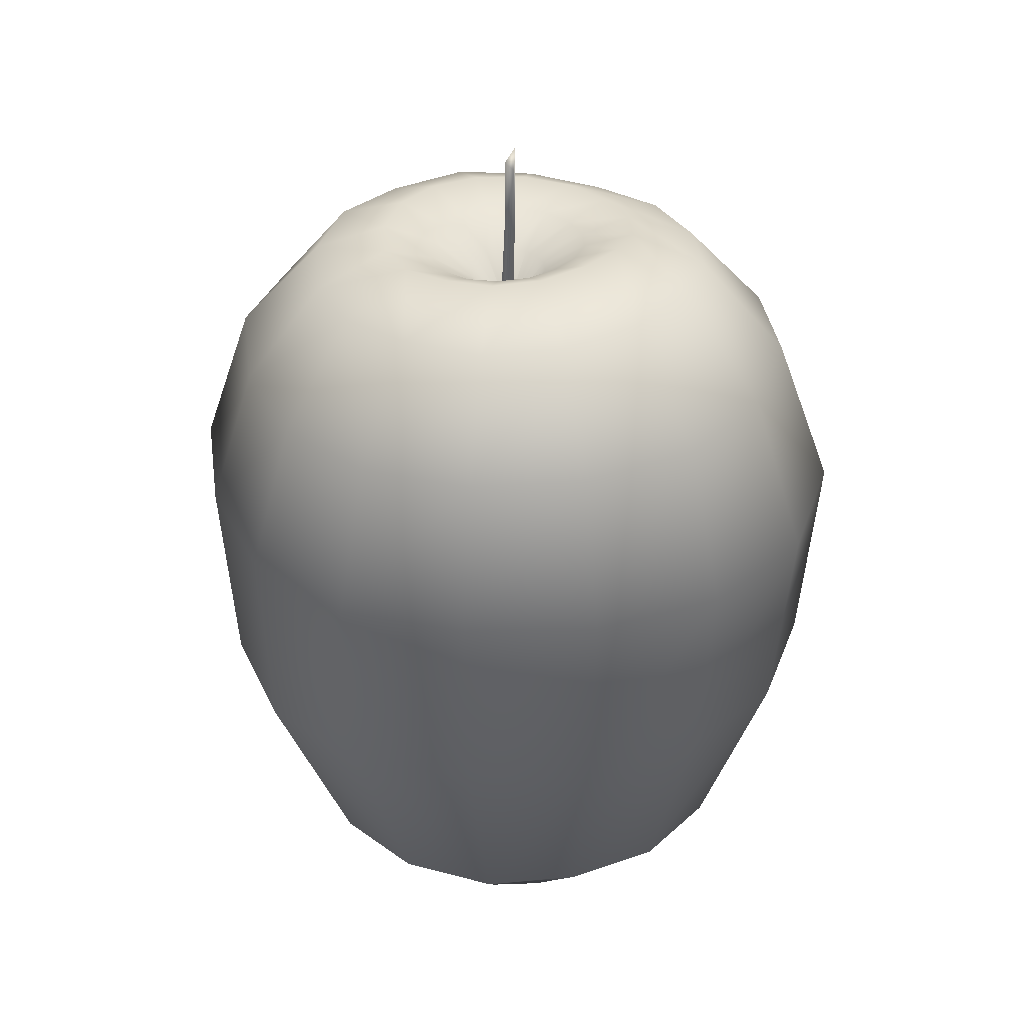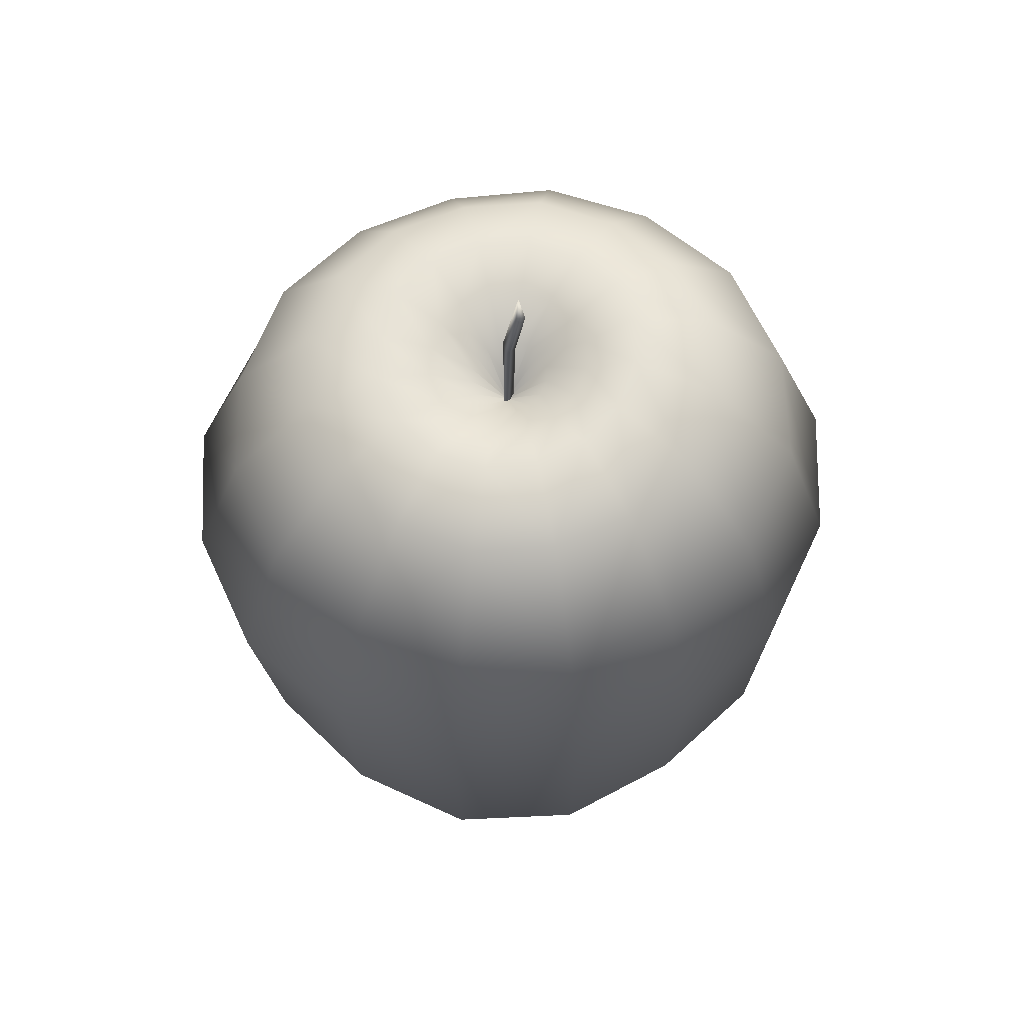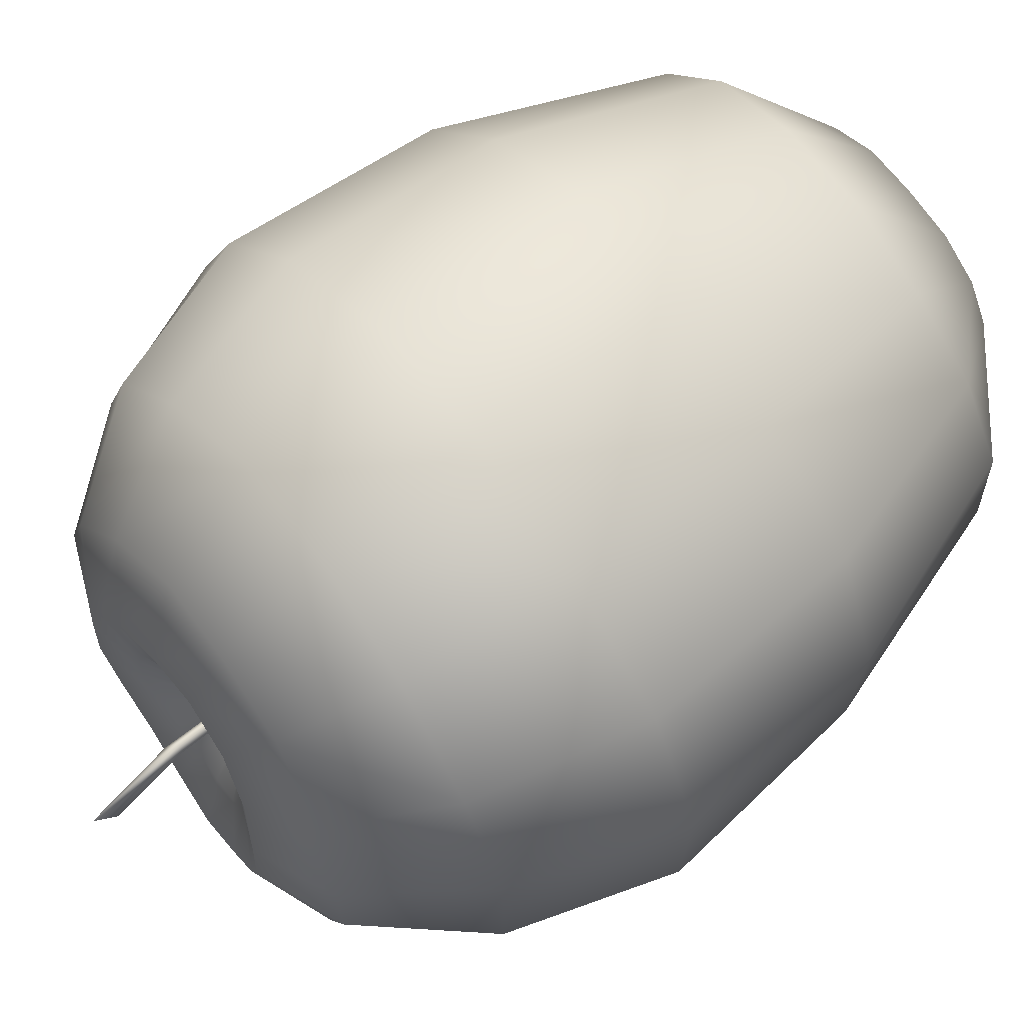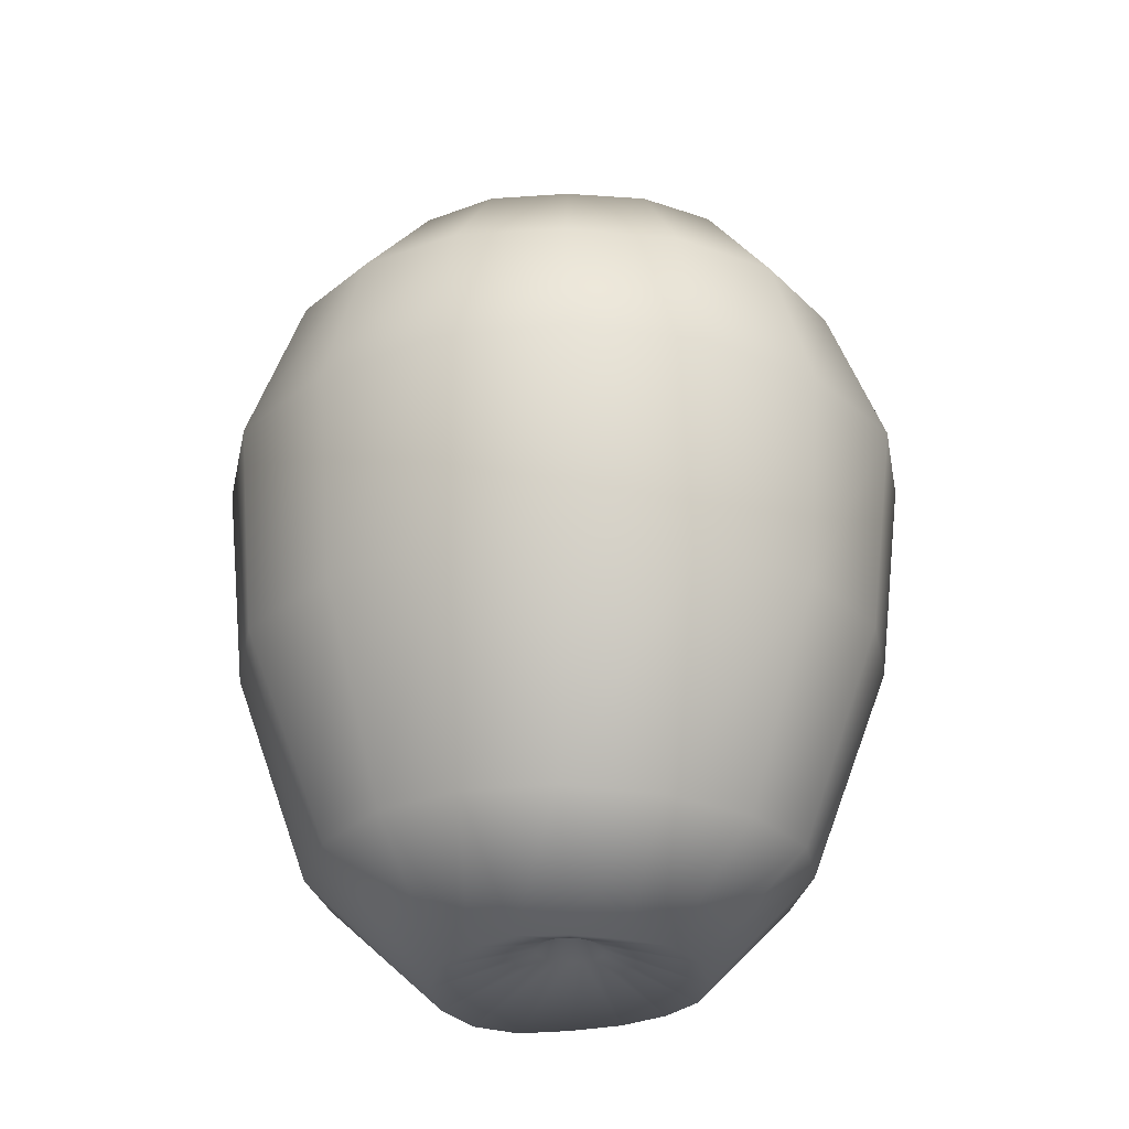
<metadata>
{"format":"obj","ext":"obj","renderer":"f3d","projection":"perspective","resolution":1024,"background":"white","views":[{"elev":35.5,"azim":-139.2,"up":"+Y"},{"elev":63.5,"azim":178.3,"up":"+Y"},{"elev":63.7,"azim":-128.6,"up":"+Z"},{"elev":-26.1,"azim":11.5,"up":"+Y"}]}
</metadata>
<code>
v 0.001442 0.044 0.0003217
v 0.0003383 0.05119 0.005792
v -0.001794 0.05112 0.004937
v 0.001309 0.04396 0.0002878
v -0.001794 0.05112 0.004937
v -0.003446 0.05106 0.003316
v 0.001191 0.04391 0.0002005
v -0.003446 0.05106 0.003316
v -0.004372 0.05096 0.001177
v 0.001111 0.04387 6.6e-05
v -0.004372 0.05096 0.001177
v -0.004437 0.0508 -0.001177
v 0.001297 0.05821 0.001226
v 0.002158 0.05974 0.0004065
v 0.001965 0.04192 0.0008166
v -9.591e-05 0.07288 -0.0001555
v 0.002158 0.05974 0.0004065
v -9.591e-05 0.07288 -0.0001555
v 0.0002732 0.07081 -0.002143
v 0.001518 0.05847 -0.0007705
v 0.002015 0.04192 -0.001312
v 0.001965 0.04192 0.0008166
v -0.001072 0.06975 -0.001453
v 0.0002732 0.07081 -0.002143
v -9.591e-05 0.07288 -0.0001555
v 0.001518 0.05847 -0.0007705
v 0.0002807 0.05833 0.0002486
v 0.002015 0.04192 -0.001312
v 0.0005964 0.04192 0.0002547
v 0.001297 0.05821 0.001226
v 0.001965 0.04192 0.0008166
v 0.0005964 0.04192 0.0002547
v 0.0002807 0.05833 0.0002486
v -9.591e-05 0.07288 -0.0001555
v -0.001072 0.06975 -0.001453
v 0.01283 -0.06468 -0.01699
v 0.007735 -0.04841 -0.03565
v 0.005525 -0.06491 -0.02006
v 0.02102 -0.04828 -0.02985
v 0.01089 -0.01596 -0.04842
v 0.01841 -0.06458 -0.01136
v 0.02782 -0.01558 -0.03998
v 0.03167 -0.04861 -0.01976
v 0.0214 -0.06427 -0.004014
v 0.04103 -0.01547 -0.02628
v 0.03697 -0.04832 -0.006138
v 0.02127 -0.06329 0.003883
v 0.04869 -0.01561 -0.00925
v 0.03741 -0.04865 0.008398
v 0.04902 -0.01571 0.009139
v 0.03151 -0.04847 0.02183
v 0.04182 -0.01575 0.02659
v 0.001592 0.04383 -0.0004307
v 0.002701 0.05034 -0.006137
v 0.004889 0.05057 -0.005113
v 0.001424 0.0438 -0.000446
v 0.0002681 0.05031 -0.006151
v 0.001263 0.04379 -0.0003844
v -0.001956 0.05043 -0.005172
v 0.001511 0.04334 -1.494e-05
v 0.001145 0.0438 -0.0002585
v 0.001592 0.04383 -0.0004307
v 0.004889 0.05057 -0.005113
v 0.001731 0.04388 -0.0003474
v 0.001511 0.04334 -1.494e-05
v 0.001424 0.0438 -0.000446
v 0.001818 0.04393 -0.0002211
v 0.001848 0.04398 -8.106e-05
v 0.02782 -0.01558 -0.03998
v 0.01111 0.01576 -0.04999
v 0.01089 -0.01596 -0.04842
v 0.02889 0.0161 -0.04175
v 0.009717 0.03743 -0.04246
v 0.04103 -0.01547 -0.02628
v 0.02503 0.03776 -0.03573
v 0.04433 0.01607 -0.02837
v 0.04869 -0.01561 -0.00925
v 0.03784 0.03867 -0.02418
v 0.0522 0.01578 -0.00983
v 0.04432 0.03803 -0.008377
v 0.04902 -0.01571 0.009139
v 0.05258 0.01575 0.009789
v 0.04182 -0.01575 0.02659
v 0.01111 0.01576 -0.04999
v -0.007636 -0.01586 -0.04812
v 0.01089 -0.01596 -0.04842
v -0.007985 0.01575 -0.05005
v 0.009717 0.03743 -0.04246
v -0.006803 0.03788 -0.04299
v -0.02567 0.01613 -0.04169
v -0.02445 -0.01548 -0.03978
v -0.02222 0.03814 -0.03609
v -0.04068 0.01615 -0.02811
v -0.03881 -0.01583 -0.02698
v -0.01578 0.0536 -0.02602
v -0.004594 0.05391 -0.03084
v -0.02451 0.05432 -0.01737
v -0.03487 0.03884 -0.02426
v -0.04261 0.03934 -0.008636
v -0.04992 0.01582 -0.01001
v -0.0467 -0.01597 -0.0095
v 0.001731 0.04388 -0.0003474
v 0.004889 0.05057 -0.005113
v 0.006445 0.05094 -0.003324
v 0.001818 0.04393 -0.0002211
v 0.007203 0.05125 -0.001135
v 0.001848 0.04398 -8.106e-05
v 0.007145 0.05139 0.001139
v 0.001829 0.04402 5.089e-05
v 0.001511 0.04334 -1.494e-05
v 0.05258 0.01575 0.009789
v 0.04399 0.03774 0.008293
v 0.04432 0.03803 -0.008377
v 0.03204 0.05302 -0.006034
v 0.03197 0.05253 0.006062
v 0.02726 0.05278 -0.01724
v 0.03784 0.03867 -0.02418
v 0.01857 0.05195 -0.0258
v 0.02503 0.03776 -0.03573
v 0.007484 0.05278 -0.03067
v 0.009717 0.03743 -0.04246
v -0.006803 0.03788 -0.04299
v -0.004594 0.05391 -0.03084
v 0.005307 0.05768 -0.0195
v 0.01252 0.05711 -0.01663
v 0.01801 0.05726 -0.01107
v 0.02091 0.05766 -0.003845
v 0.02094 0.05755 0.003912
v 0.02728 0.0529 0.01729
v 0.01801 0.05731 0.01113
v 0.00839 0.05483 -0.0104
v 0.01172 0.05526 -0.00686
v 0.01344 0.05566 -0.002368
v 0.01343 0.0557 0.002411
v 0.0039 0.05479 -0.01229
v 0.01167 0.05549 0.006865
v 0.01253 0.05711 0.0167
v 0.006445 0.05094 -0.003324
v 0.007203 0.05125 -0.001135
v 0.004889 0.05057 -0.005113
v 0.007145 0.05139 0.001139
v 0.002701 0.05034 -0.006137
v 0.006283 0.05139 0.003231
v 0.0002681 0.05031 -0.006151
v 0.008299 0.05538 0.0103
v 0.004703 0.05134 0.004851
v -0.0009446 0.05514 -0.01218
v -0.001956 0.05043 -0.005172
v 0.005353 0.05687 0.01977
v 0.007449 0.05149 0.03048
v -0.004532 0.05216 0.03059
v 0.003872 0.05528 0.01219
v -0.002441 0.05682 0.01978
v -0.005336 0.05554 -0.01021
v -0.003603 0.05061 -0.00341
v -0.002366 0.05855 -0.0193
v -0.009397 0.05885 -0.0163
v -0.01578 0.0536 -0.02602
v -0.008633 0.05589 -0.006755
v -0.004437 0.0508 -0.001177
v -0.0147 0.05942 -0.0108
v -0.02451 0.05432 -0.01737
v -0.01037 0.05617 -0.002339
v -0.004372 0.05096 0.001177
v -0.0175 0.05997 -0.00374
v -0.02939 0.05515 -0.006092
v -0.01037 0.05619 0.002386
v -0.003446 0.05106 0.003316
v -0.01755 0.05975 0.003825
v -0.02943 0.05542 0.006158
v -0.008643 0.05588 0.006806
v -0.001794 0.05112 0.004937
v -0.01491 0.05839 0.01101
v -0.02447 0.05394 0.01738
v -0.005378 0.05535 0.01032
v 0.0003383 0.05119 0.005792
v -0.0096 0.05731 0.01668
v -0.0009473 0.05515 0.01223
v 0.00262 0.05127 0.005755
v -0.0157 0.05271 0.02593
v -0.03548 0.03951 0.02461
v 0.001684 0.04405 0.0002505
v 0.001771 0.04404 0.0001633
v 0.001572 0.04403 0.0003063
v 0.001511 0.04334 -1.494e-05
v 0.001511 0.04334 -1.494e-05
v 0.001829 0.04402 5.089e-05
v 0.001771 0.04404 0.0001633
v 0.006283 0.05139 0.003231
v 0.007145 0.05139 0.001139
v 0.004703 0.05134 0.004851
v 0.01089 -0.01589 0.04809
v 0.01114 0.01584 0.04991
v 0.02919 0.01613 0.04201
v -0.007533 -0.01562 0.04728
v -0.0081 0.0158 0.05045
v -0.02505 -0.01579 0.04047
v -0.02655 0.01611 0.04288
v -0.04057 -0.01647 0.02793
v -0.006786 0.03788 0.0428
v -0.04278 0.01607 0.02932
v -0.04792 -0.01635 0.009553
v -0.02253 0.0387 0.03649
v -0.004532 0.05216 0.03059
v -0.03548 0.03951 0.02461
v -0.05096 0.01575 0.01009
v -0.04247 0.03921 0.008596
v -0.02447 0.05394 0.01738
v -0.02943 0.05542 0.006158
v -0.0157 0.05271 0.02593
v -0.002441 0.05682 0.01978
v 0.005353 0.05687 0.01977
v 0.01089 -0.01589 0.04809
v 0.02919 0.01613 0.04201
v 0.02813 -0.01572 0.04022
v 0.04366 0.01612 0.02779
v 0.04182 -0.01575 0.02659
v 0.05258 0.01575 0.009789
v 0.04399 0.03774 0.008293
v 0.03738 0.03817 0.02384
v 0.03197 0.05253 0.006062
v 0.02728 0.0529 0.01729
v 0.02498 0.03771 0.03557
v 0.01114 0.01584 0.04991
v 0.01859 0.05217 0.02585
v 0.01801 0.05731 0.01113
v 0.01253 0.05711 0.0167
v 0.007449 0.05149 0.03048
v 0.009654 0.0372 0.042
v -0.0081 0.0158 0.05045
v -0.006786 0.03788 0.0428
v -0.004532 0.05216 0.03059
v 0.021 -0.04826 0.032
v 0.04182 -0.01575 0.02659
v 0.03151 -0.04847 0.02183
v 0.02813 -0.01572 0.04022
v 0.007532 -0.04765 0.03682
v 0.01089 -0.01589 0.04809
v -0.006406 -0.04735 0.03641
v 0.01089 -0.01589 0.04809
v 0.007532 -0.04765 0.03682
v -0.007533 -0.01562 0.04728
v -0.01916 -0.04721 0.03081
v -0.02505 -0.01579 0.04047
v -0.02987 -0.04794 0.02143
v -0.04057 -0.01647 0.02793
v -0.03649 -0.04875 0.00842
v -0.04792 -0.01635 0.009553
v 0.001572 0.04403 0.0003063
v 0.00262 0.05127 0.005755
v 0.0003383 0.05119 0.005792
v 0.001442 0.044 0.0003217
v 0.001511 0.04334 -1.494e-05
v 0.001309 0.04396 0.0002878
v -0.001794 0.05112 0.004937
v 0.001191 0.04391 0.0002005
v -0.003446 0.05106 0.003316
v -0.04792 -0.01635 0.009553
v -0.05096 0.01575 0.01009
v -0.04278 0.01607 0.02932
v -0.0467 -0.01597 -0.0095
v -0.04992 0.01582 -0.01001
v -0.04247 0.03921 0.008596
v -0.04261 0.03934 -0.008636
v -0.02943 0.05542 0.006158
v -0.02939 0.05515 -0.006092
v -0.03487 0.03884 -0.02426
v -0.02451 0.05432 -0.01737
v 0.001191 0.04391 0.0002005
v -0.004372 0.05096 0.001177
v 0.001111 0.04387 6.6e-05
v 0.001511 0.04334 -1.494e-05
v 0.001093 0.04383 -9.698e-05
v -0.004437 0.0508 -0.001177
v -0.01846 -0.06574 -0.00405
v -0.03657 -0.0488 -0.006263
v -0.03649 -0.04875 0.00842
v -0.01833 -0.06473 0.003925
v -0.02987 -0.04794 0.02143
v -0.01522 -0.06403 0.01122
v -0.01916 -0.04721 0.03081
v -0.00959 -0.06331 0.01673
v -0.006406 -0.04735 0.03641
v -0.002332 -0.06274 0.01967
v 0.007532 -0.04765 0.03682
v 0.005479 -0.06304 0.01971
v 0.021 -0.04826 0.032
v 0.01272 -0.06324 0.01672
v 0.03151 -0.04847 0.02183
v 0.01822 -0.06289 0.01112
v 0.03741 -0.04865 0.008398
v 0.02127 -0.06329 0.003883
v -0.003549 -0.05897 0.0009621
v -0.002798 -0.05887 0.002877
v 0.001587 -0.05628 -6.851e-05
v -0.003509 -0.05908 -0.00108
v -0.001358 -0.05881 0.004356
v -0.002704 -0.05918 -0.002939
v -0.01547 -0.06626 -0.01148
v 0.0005477 -0.05879 0.005156
v -0.001268 -0.05925 -0.004345
v -0.009806 -0.06608 -0.01714
v 0.002612 -0.05881 0.005148
v 0.0005827 -0.05929 -0.005099
v 0.004507 -0.05887 0.004338
v -0.002408 -0.06528 -0.02011
v 0.002575 -0.05931 -0.00509
v 0.005525 -0.06491 -0.02006
v 0.005935 -0.05895 0.002861
v 0.004414 -0.05931 -0.004326
v 0.01283 -0.06468 -0.01699
v 0.006677 -0.05906 0.0009556
v 0.0214 -0.06427 -0.004014
v 0.005836 -0.05927 -0.00292
v 0.01841 -0.06458 -0.01136
v 0.006633 -0.05918 -0.001073
v -0.03657 -0.0488 -0.006263
v -0.0467 -0.01597 -0.0095
v -0.04792 -0.01635 0.009553
v -0.03649 -0.04875 0.00842
v 0.001511 0.04334 -1.494e-05
v 0.001093 0.04383 -9.698e-05
v 0.001145 0.0438 -0.0002585
v -0.003603 0.05061 -0.00341
v -0.004437 0.0508 -0.001177
v -0.001956 0.05043 -0.005172
v 0.001263 0.04379 -0.0003844
v -0.01547 -0.06626 -0.01148
v -0.03657 -0.0488 -0.006263
v -0.01846 -0.06574 -0.00405
v -0.03063 -0.04861 -0.01976
v -0.0467 -0.01597 -0.0095
v -0.009806 -0.06608 -0.01714
v -0.03881 -0.01583 -0.02698
v -0.02043 -0.0489 -0.03054
v -0.02445 -0.01548 -0.03978
v -0.002408 -0.06528 -0.02011
v -0.006771 -0.04874 -0.03609
v -0.007636 -0.01586 -0.04812
v 0.01089 -0.01596 -0.04842
v 0.007735 -0.04841 -0.03565
v 0.005525 -0.06491 -0.02006
f 3 2 1
f 6 5 4
f 9 8 7
f 12 11 10
f 15 14 13
f 13 14 16
f 19 18 17
f 19 17 20
f 20 17 21
f 21 17 22
f 25 24 23
f 24 26 23
f 27 23 26
f 28 27 26
f 29 27 28
f 32 31 30
f 32 30 33
f 30 34 33
f 33 34 35
f 38 37 36
f 37 39 36
f 37 40 39
f 36 39 41
f 40 42 39
f 39 43 41
f 39 42 43
f 41 43 44
f 42 45 43
f 43 46 44
f 43 45 46
f 44 46 47
f 45 48 46
f 46 49 47
f 46 48 49
f 48 50 49
f 49 50 51
f 50 52 51
f 55 54 53
f 53 54 56
f 54 57 56
f 56 57 58
f 57 59 58
f 56 58 60
f 58 61 60
f 64 63 62
f 64 62 65
f 65 62 66
f 67 64 65
f 68 67 65
f 71 70 69
f 70 72 69
f 70 73 72
f 69 72 74
f 73 75 72
f 72 76 74
f 72 75 76
f 74 76 77
f 75 78 76
f 76 79 77
f 76 78 79
f 78 80 79
f 77 79 81
f 79 80 82
f 79 82 81
f 81 82 83
f 86 85 84
f 85 87 84
f 84 87 88
f 87 89 88
f 90 87 85
f 91 90 85
f 92 89 87
f 90 92 87
f 93 90 91
f 94 93 91
f 92 95 89
f 95 96 89
f 97 95 92
f 98 97 92
f 98 92 90
f 93 98 90
f 99 98 93
f 100 99 93
f 100 93 94
f 101 100 94
f 104 103 102
f 105 104 102
f 106 104 105
f 107 106 105
f 108 106 107
f 109 108 107
f 109 107 110
f 113 112 111
f 113 114 112
f 114 115 112
f 116 114 113
f 117 116 113
f 118 116 117
f 119 118 117
f 120 118 119
f 121 120 119
f 121 122 120
f 122 123 120
f 120 124 118
f 120 123 124
f 118 125 116
f 124 125 118
f 116 126 114
f 125 126 116
f 114 127 115
f 126 127 114
f 127 128 115
f 115 128 129
f 128 130 129
f 126 125 131
f 127 126 132
f 132 126 131
f 128 127 133
f 133 127 132
f 130 128 134
f 134 128 133
f 125 124 135
f 131 125 135
f 136 130 134
f 137 130 136
f 133 132 138
f 139 133 138
f 134 133 139
f 138 132 140
f 132 131 140
f 141 134 139
f 136 134 141
f 140 131 142
f 131 135 142
f 143 136 141
f 142 135 144
f 145 136 143
f 145 137 136
f 146 145 143
f 135 147 144
f 144 147 148
f 135 124 147
f 149 137 145
f 137 149 150
f 150 149 151
f 152 149 145
f 152 145 146
f 153 149 152
f 147 154 148
f 148 154 155
f 124 156 147
f 147 156 154
f 123 156 124
f 157 156 123
f 156 157 154
f 158 157 123
f 154 159 155
f 154 157 159
f 155 159 160
f 161 157 158
f 157 161 159
f 162 161 158
f 159 163 160
f 159 161 163
f 160 163 164
f 165 161 162
f 161 165 163
f 166 165 162
f 163 167 164
f 163 165 167
f 164 167 168
f 169 165 166
f 165 169 167
f 170 169 166
f 167 171 168
f 167 169 171
f 168 171 172
f 173 169 170
f 169 173 171
f 174 173 170
f 171 175 172
f 171 173 175
f 172 175 176
f 177 173 174
f 173 177 175
f 175 178 176
f 175 177 178
f 176 178 179
f 180 177 174
f 180 174 181
f 153 177 180
f 177 153 178
f 178 153 152
f 178 152 179
f 179 152 146
f 179 146 182
f 182 146 183
f 184 179 182
f 182 183 185
f 184 182 185
f 188 187 186
f 188 189 187
f 189 190 187
f 191 189 188
f 194 193 192
f 192 193 195
f 193 196 195
f 195 196 197
f 196 198 197
f 197 198 199
f 196 200 198
f 198 201 199
f 199 201 202
f 200 203 198
f 198 203 201
f 200 204 203
f 203 205 201
f 201 205 206
f 205 207 206
f 205 208 207
f 208 209 207
f 203 210 205
f 204 210 203
f 204 211 210
f 212 211 204
f 215 214 213
f 216 214 215
f 217 216 215
f 218 216 217
f 218 219 216
f 219 220 216
f 216 220 214
f 219 221 220
f 221 222 220
f 220 223 214
f 220 222 223
f 214 223 224
f 222 225 223
f 222 226 225
f 226 227 225
f 225 227 228
f 223 229 224
f 223 225 229
f 225 228 229
f 224 229 230
f 229 231 230
f 229 228 231
f 228 232 231
f 235 234 233
f 234 236 233
f 233 236 237
f 236 238 237
f 241 240 239
f 240 242 239
f 239 242 243
f 242 244 243
f 243 244 245
f 244 246 245
f 245 246 247
f 246 248 247
f 251 250 249
f 252 251 249
f 252 249 253
f 254 252 253
f 254 255 252
f 256 254 253
f 256 257 254
f 260 259 258
f 258 259 261
f 259 262 261
f 259 263 262
f 263 264 262
f 263 265 264
f 265 266 264
f 264 266 267
f 266 268 267
f 271 270 269
f 271 269 272
f 273 271 272
f 273 274 271
f 277 276 275
f 278 277 275
f 279 277 278
f 280 279 278
f 281 279 280
f 282 281 280
f 283 281 282
f 284 283 282
f 285 283 284
f 286 285 284
f 287 285 286
f 288 287 286
f 289 287 288
f 290 289 288
f 291 289 290
f 292 291 290
f 278 293 280
f 280 294 282
f 293 294 280
f 294 293 295
f 296 293 278
f 293 296 295
f 275 296 278
f 294 297 282
f 297 294 295
f 282 297 284
f 298 296 275
f 296 298 295
f 299 298 275
f 297 300 284
f 300 297 295
f 284 300 286
f 301 298 299
f 298 301 295
f 302 301 299
f 300 303 286
f 303 300 295
f 301 304 295
f 304 301 302
f 305 303 295
f 286 303 288
f 303 305 288
f 306 304 302
f 288 305 290
f 307 304 306
f 304 307 295
f 308 307 306
f 305 309 290
f 309 305 295
f 290 309 292
f 310 307 308
f 307 310 295
f 311 310 308
f 309 312 292
f 312 309 295
f 292 312 313
f 314 310 311
f 310 314 295
f 315 314 311
f 313 316 315
f 312 316 313
f 316 312 295
f 314 316 295
f 316 314 315
f 319 318 317
f 320 319 317
f 323 322 321
f 323 324 322
f 324 325 322
f 326 324 323
f 327 326 323
f 330 329 328
f 329 331 328
f 329 332 331
f 328 331 333
f 332 334 331
f 331 335 333
f 331 334 335
f 334 336 335
f 333 335 337
f 335 336 338
f 335 338 337
f 336 339 338
f 338 339 340
f 341 338 340
f 337 338 341
f 342 337 341

</code>
